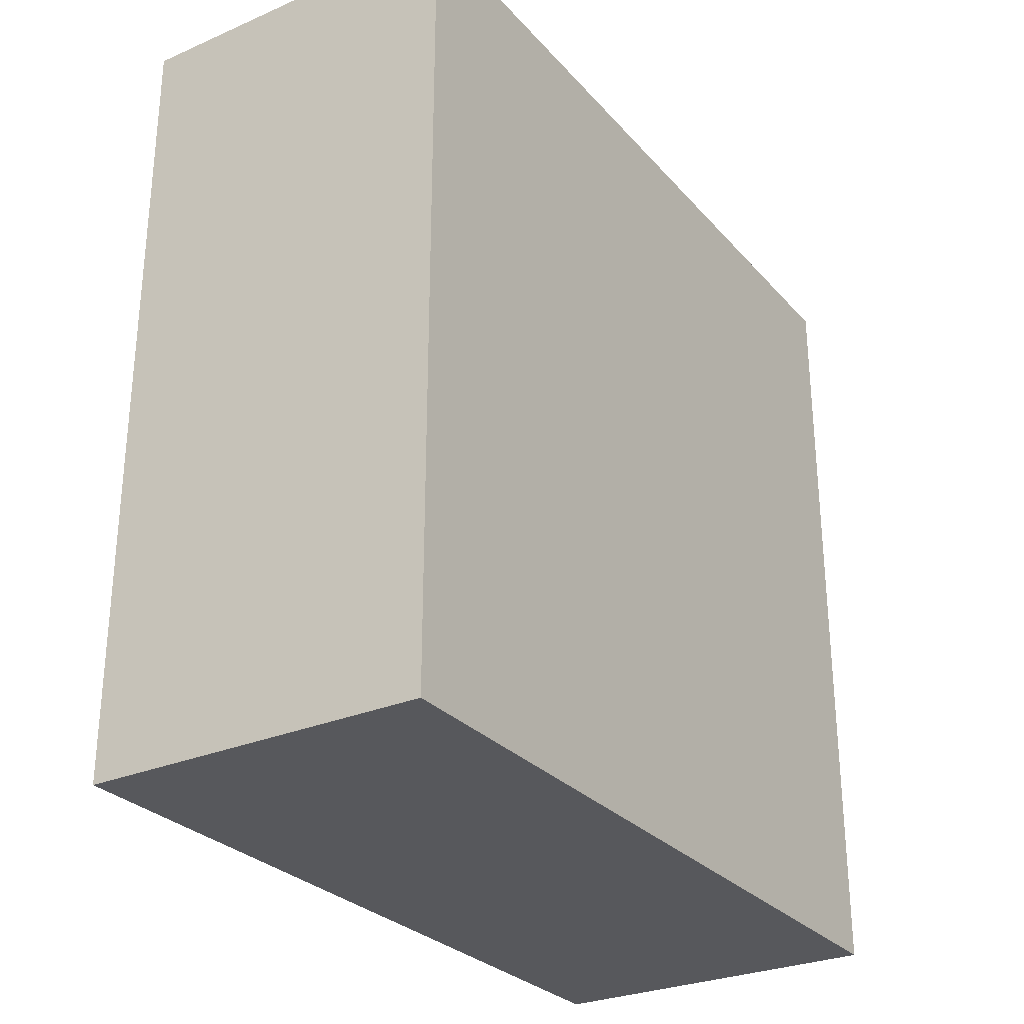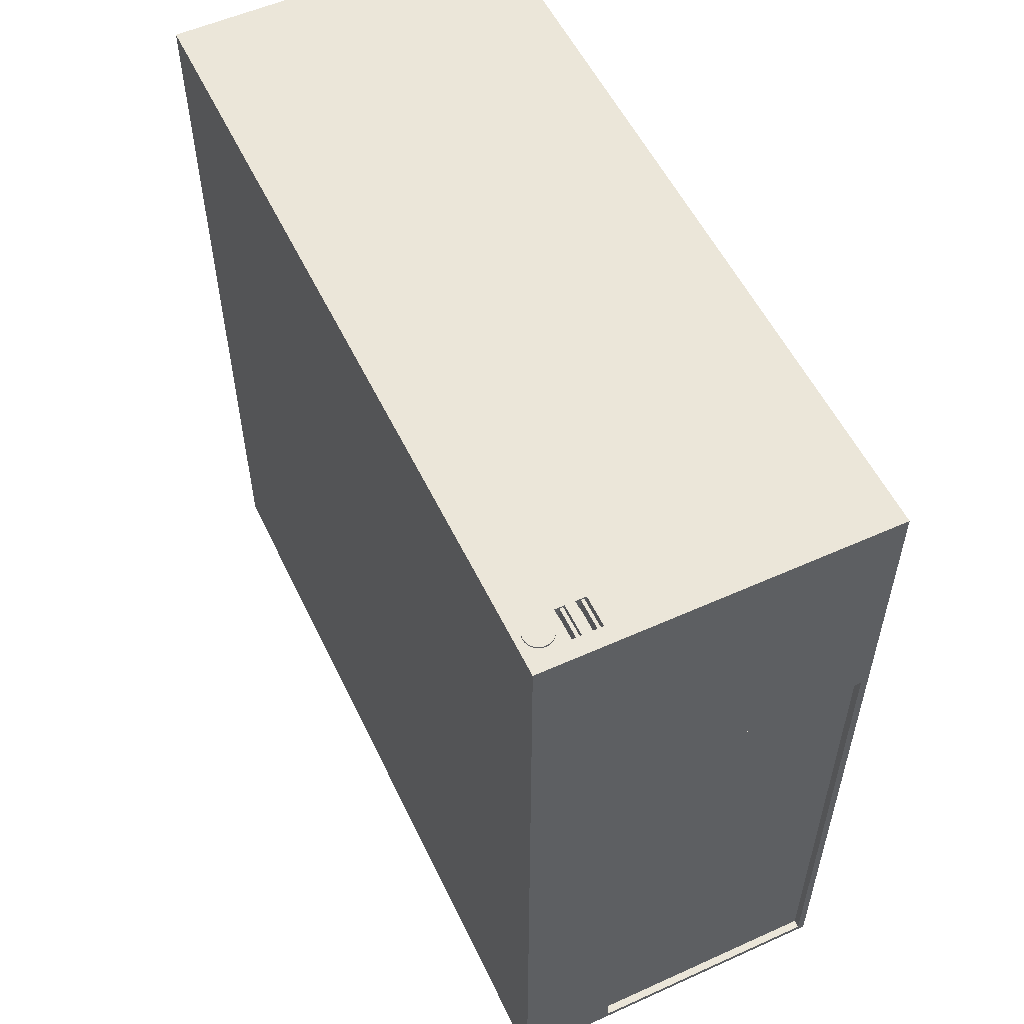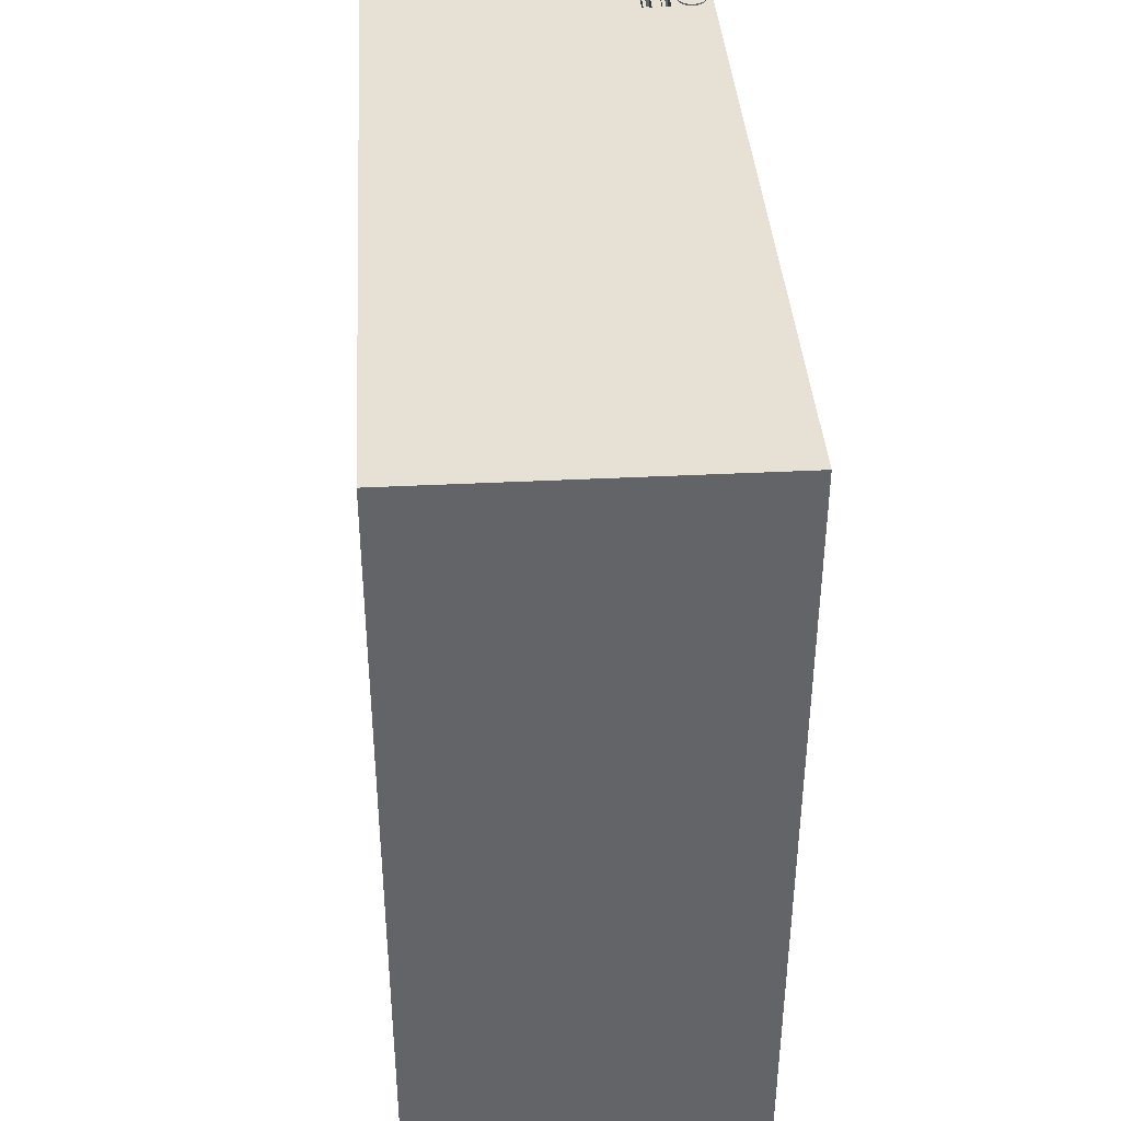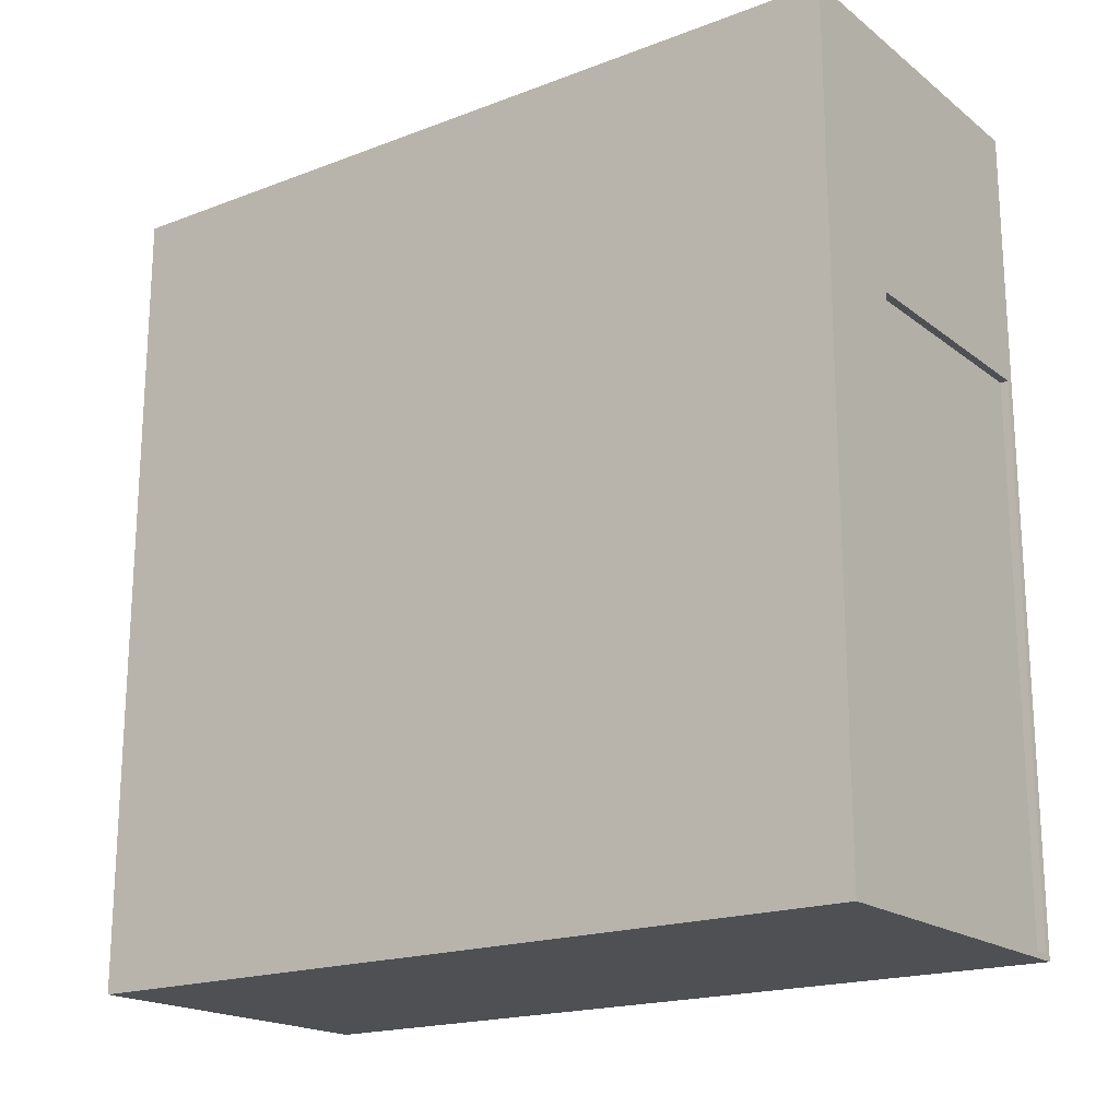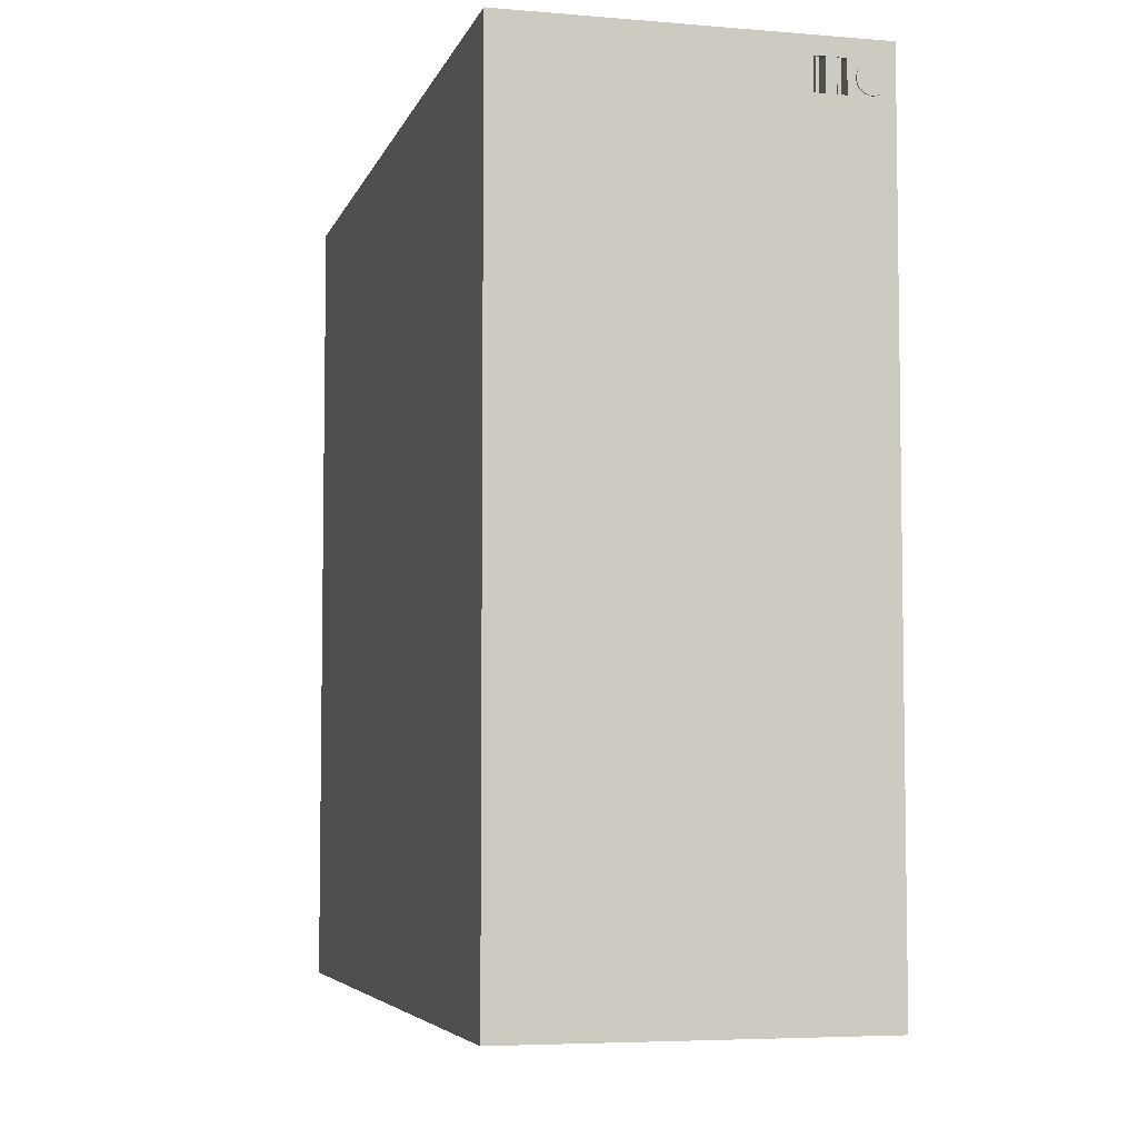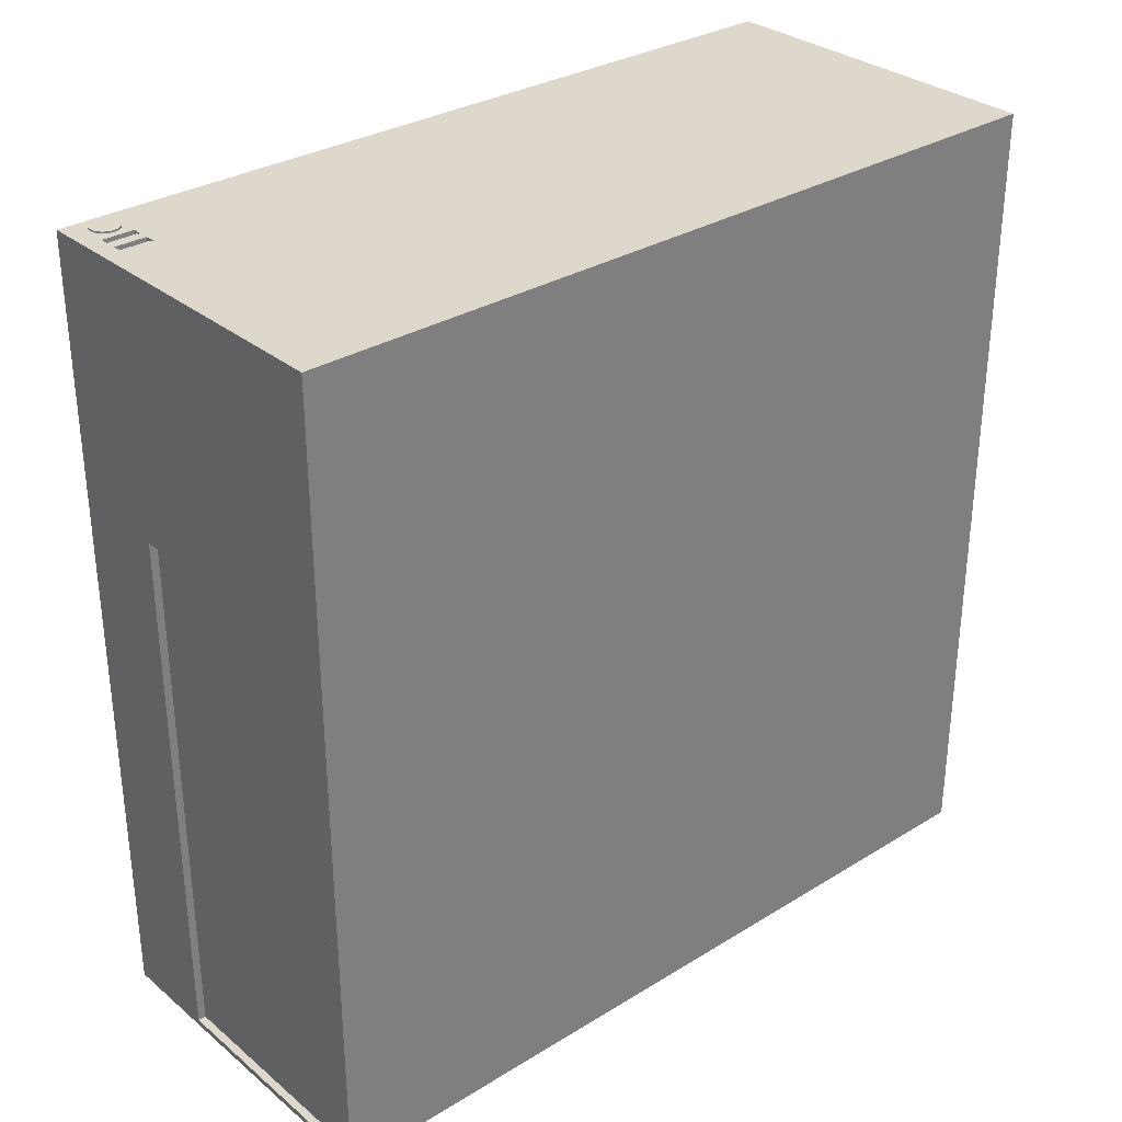
<metadata>
{"format":"obj","ext":"obj","renderer":"f3d","projection":"perspective","resolution":1024,"background":"white","views":[{"elev":-28.6,"azim":-147.2,"up":"+Z"},{"elev":55.1,"azim":-25.4,"up":"+Y"},{"elev":39.0,"azim":176.4,"up":"+Y"},{"elev":-18.9,"azim":-54.3,"up":"+Y"},{"elev":-5.4,"azim":165.5,"up":"+Z"},{"elev":31.3,"azim":49.0,"up":"+Y"}]}
</metadata>
<code>
o Cube_Cube.006
v 0.001318 -1 1
v 0.001318 1.693 1
v 0.001318 -1 -1.693
v 0.001318 1.693 -1.693
v 1.159 -1 1
v 1.159 1.693 1
v 1.159 -1 -1.693
v 1.159 1.693 -1.693
v 0.001318 0.8304 1
v 0.001318 0.8304 -1.693
v 1.159 0.8304 -1.693
v 1.159 0.8304 1
v 0.3298 -1 -1.693
v 0.3298 1.693 -1.693
v 0.3298 -1 1
v 0.3298 1.693 1
v 0.3298 0.8304 1
v 0.3298 0.8304 -1.693
v 1.134 1.693 -1.693
v 1.134 -1 1
v 1.134 0.8304 -1.693
v 1.134 -1 -1.693
v 1.134 1.693 1
v 1.134 0.8304 1
v 0.001318 -0.9795 -1.693
v 1.159 -0.9795 -1.693
v 1.159 -0.9795 1
v 0.001318 -0.9795 1
v 0.3298 -0.9795 -1.693
v 0.3298 -0.9795 1
v 1.134 -0.9795 1
v 1.134 -0.9795 -1.693
v 1.134 0.8304 0.9739
v 0.3298 0.8304 0.9739
v 0.3298 -0.9795 0.9739
v 1.134 -0.9795 0.9739
v 0.1433 -1 -1.693
v 0.1433 1.693 1
v 0.1433 0.8304 1
v 0.1433 1.693 -1.693
v 0.1433 -1 1
v 0.1433 0.8304 -1.693
v 0.1433 -0.9795 -1.693
v 0.1433 -0.9795 1
v 0.1747 1.693 -1.693
v 0.1747 -1 1
v 0.1747 0.8304 -1.693
v 0.1747 -0.9795 -1.693
v 0.1747 -1 -1.693
v 0.1747 1.693 1
v 0.1747 0.8304 1
v 0.1747 -0.9795 1
v 0.001318 -1 0.8382
v 0.001318 1.693 0.8382
v 1.159 -1 0.8382
v 1.159 1.693 0.8382
v 1.159 0.8304 0.8382
v 0.001318 0.8304 0.8382
v 0.3298 1.693 0.8382
v 0.3298 -1 0.8382
v 1.134 1.693 0.8382
v 1.134 -1 0.8382
v 0.001318 -0.9795 0.8382
v 1.159 -0.9795 0.8382
v 0.1433 -1 0.8382
v 0.1433 1.693 0.8382
v 0.1747 1.693 0.8382
v 0.1747 -1 0.8382
v 0.001318 -1 0.9425
v 1.159 1.693 0.9425
v 1.159 0.8304 0.9425
v 0.3298 1.693 0.9425
v 0.3298 -1 0.9425
v 1.134 1.693 0.9425
v 1.134 -1 0.9425
v 1.159 -0.9795 0.9425
v 0.1433 -1 0.9425
v 0.1433 1.693 0.9425
v 0.1747 1.693 0.9425
v 0.1747 -1 0.9425
v 0.001318 1.693 0.9425
v 1.159 -1 0.9425
v 0.001318 0.8304 0.9425
v 0.001318 -0.9795 0.9425
v 0.2064 1.693 -1.693
v 0.2064 -1 1
v 0.2064 0.8304 -1.693
v 0.2064 -0.9795 -1.693
v 0.2064 -1 -1.693
v 0.2064 1.693 1
v 0.2064 0.8304 1
v 0.2064 -0.9795 1
v 0.2064 1.693 0.8382
v 0.2064 -1 0.8382
v 0.2064 1.693 0.9425
v 0.2064 -1 0.9425
v 0.2412 1.693 -1.693
v 0.2412 -1 1
v 0.2412 0.8304 -1.693
v 0.2412 -0.9795 -1.693
v 0.2412 1.693 0.8382
v 0.2412 1.693 0.9425
v 0.2412 -1 -1.693
v 0.2412 1.693 1
v 0.2412 0.8304 1
v 0.2412 -0.9795 1
v 0.2412 -1 0.8382
v 0.2412 -1 0.9425
v 0.2726 1.693 -1.693
v 0.2726 -1 1
v 0.2726 0.8304 -1.693
v 0.2726 -0.9795 -1.693
v 0.2726 1.693 0.8382
v 0.2726 1.693 0.9425
v 0.2726 -1 -1.693
v 0.2726 1.693 1
v 0.2726 0.8304 1
v 0.2726 -0.9795 1
v 0.2726 -1 0.8382
v 0.2726 -1 0.9425
v 0.1433 1.644 0.8382
v 0.1747 1.644 0.8382
v 0.1433 1.644 0.9425
v 0.1747 1.644 0.9425
v 0.2064 1.644 0.8382
v 0.2064 1.644 0.9425
v 0.2412 1.644 0.8382
v 0.2412 1.644 0.9425
v 0.2233 -1 -1.693
v 0.2233 1.693 1
v 0.2233 0.8304 1
v 0.2233 -0.9795 1
v 0.2233 -1 0.8382
v 0.2233 -1 0.9425
v 0.2233 1.693 -1.693
v 0.2233 -1 1
v 0.2233 0.8304 -1.693
v 0.2233 -0.9795 -1.693
v 0.2233 1.693 0.8382
v 0.2233 1.693 0.9425
v 0.2233 1.644 0.8382
v 0.2233 1.644 0.9425
v 0.2337 1.693 -1.693
v 0.2337 -1 1
v 0.2337 0.8304 -1.693
v 0.2337 -0.9795 -1.693
v 0.2337 1.693 0.8382
v 0.2337 1.693 0.9425
v 0.2337 1.644 0.8382
v 0.2337 1.644 0.9425
v 0.2337 -1 -1.693
v 0.2337 1.693 1
v 0.2337 0.8304 1
v 0.2337 -0.9795 1
v 0.2337 -1 0.8382
v 0.2337 -1 0.9425
v 0.159 -1 -1.693
v 0.159 1.693 1
v 0.159 0.8304 1
v 0.159 -0.9795 1
v 0.159 1.693 -1.693
v 0.159 -1 1
v 0.159 0.8304 -1.693
v 0.159 -0.9795 -1.693
v 0.159 -1 0.8382
v 0.159 1.693 0.8382
v 0.159 -1 0.9425
v 0.159 1.693 0.9425
v 0.159 1.644 0.8382
v 0.159 1.644 0.9425
v 0.1703 1.693 -1.693
v 0.1703 -1 1
v 0.1703 0.8304 -1.693
v 0.1703 -0.9795 -1.693
v 0.1703 1.693 0.8382
v 0.1703 1.693 0.9425
v 0.1703 1.644 0.8382
v 0.1703 1.644 0.9425
v 0.1703 -1 -1.693
v 0.1703 1.693 1
v 0.1703 0.8304 1
v 0.1703 -0.9795 1
v 0.1703 -1 0.8382
v 0.1703 -1 0.9425
v 0.2233 1.687 0.8382
v 0.2233 1.687 0.9425
v 0.2337 1.687 0.8382
v 0.2337 1.687 0.9425
v 0.159 1.687 0.8382
v 0.159 1.687 0.9425
v 0.1703 1.687 0.8382
v 0.1703 1.687 0.9425
v 0.07177 1.686 0.8408
v 0.07177 1.699 0.8408
v 0.08089 1.686 0.8417
v 0.08089 1.699 0.8417
v 0.08965 1.686 0.8443
v 0.08965 1.699 0.8443
v 0.09773 1.686 0.8486
v 0.09773 1.699 0.8486
v 0.1048 1.686 0.8545
v 0.1048 1.699 0.8545
v 0.1106 1.686 0.8615
v 0.1106 1.699 0.8615
v 0.1149 1.686 0.8696
v 0.1149 1.699 0.8696
v 0.1176 1.686 0.8784
v 0.1176 1.699 0.8784
v 0.1185 1.686 0.8875
v 0.1185 1.699 0.8875
v 0.1176 1.686 0.8966
v 0.1176 1.699 0.8966
v 0.1149 1.686 0.9054
v 0.1149 1.699 0.9054
v 0.1106 1.686 0.9134
v 0.1106 1.699 0.9134
v 0.1048 1.686 0.9205
v 0.1048 1.699 0.9205
v 0.09773 1.686 0.9263
v 0.09773 1.699 0.9263
v 0.08965 1.686 0.9307
v 0.08965 1.699 0.9307
v 0.08089 1.686 0.9333
v 0.08089 1.699 0.9333
v 0.07177 1.686 0.9342
v 0.07177 1.699 0.9342
v 0.06266 1.686 0.9333
v 0.06266 1.699 0.9333
v 0.05389 1.686 0.9307
v 0.05389 1.699 0.9307
v 0.04582 1.686 0.9263
v 0.04582 1.699 0.9263
v 0.03874 1.686 0.9205
v 0.03874 1.699 0.9205
v 0.03293 1.686 0.9134
v 0.03293 1.699 0.9134
v 0.02861 1.686 0.9054
v 0.02861 1.699 0.9054
v 0.02595 1.686 0.8966
v 0.02595 1.699 0.8966
v 0.02505 1.686 0.8875
v 0.02505 1.699 0.8875
v 0.02595 1.686 0.8784
v 0.02595 1.699 0.8784
v 0.02861 1.686 0.8696
v 0.02861 1.699 0.8696
v 0.03293 1.686 0.8615
v 0.03293 1.699 0.8615
v 0.03874 1.686 0.8545
v 0.03874 1.699 0.8545
v 0.04582 1.686 0.8486
v 0.04582 1.699 0.8486
v 0.05389 1.686 0.8443
v 0.05389 1.699 0.8443
v 0.06266 1.686 0.8417
v 0.06266 1.699 0.8417
f 58 54 4 10
f 21 19 8 11
f 71 70 6 12
f 39 38 2 9
f 75 82 5 20
f 78 81 2 38
f 44 39 9 28
f 76 71 12 27
f 32 21 11 26
f 63 58 10 25
f 112 111 18 29
f 17 30 35 34
f 74 72 16 23
f 120 73 15 110
f 24 23 16 17
f 111 109 14 18
f 12 6 23 24
f 70 74 23 6
f 27 12 24 31
f 29 18 21 32
f 73 75 20 15
f 18 14 19 21
f 13 29 32 22
f 5 27 31 20
f 20 31 30 15
f 115 112 29 13
f 53 63 25 3
f 22 32 26 7
f 82 76 27 5
f 41 44 28 1
f 36 33 34 35
f 30 31 36 35
f 31 24 33 36
f 24 17 34 33
f 162 160 44 41
f 3 25 43 37
f 10 4 40 42
f 69 77 41 1
f 25 10 42 43
f 160 159 39 44
f 168 78 38 158
f 159 158 38 39
f 91 90 50 51
f 95 79 50 90
f 92 91 51 52
f 86 92 52 46
f 179 174 48 49
f 173 171 45 47
f 184 80 46 172
f 174 173 47 48
f 179 49 68 183
f 85 45 67 93
f 161 40 66 166
f 3 37 65 53
f 7 26 64 55
f 69 84 63 53
f 13 22 62 60
f 8 19 61 56
f 115 13 60 119
f 19 14 59 61
f 84 83 58 63
f 26 11 57 64
f 40 4 54 66
f 22 7 55 62
f 11 8 56 57
f 83 81 54 58
f 9 2 81 83
f 28 9 83 84
f 1 28 84 69
f 183 68 80 184
f 93 67 79 95
f 176 79 124 178
f 53 65 77 69
f 55 64 76 82
f 60 62 75 73
f 56 61 74 70
f 119 60 73 120
f 61 59 72 74
f 64 57 71 76
f 66 54 81 78
f 62 55 82 75
f 57 56 70 71
f 68 94 96 80
f 79 67 122 124
f 49 89 94 68
f 135 85 93 139
f 136 132 92 86
f 132 131 91 92
f 140 95 90 130
f 131 130 90 91
f 49 48 88 89
f 47 45 85 87
f 80 96 86 46
f 48 47 87 88
f 117 116 104 105
f 114 102 104 116
f 118 117 105 106
f 110 118 106 98
f 109 97 101 113
f 113 101 102 114
f 155 107 108 156
f 151 103 107 155
f 151 146 100 103
f 145 143 97 99
f 156 108 98 144
f 146 145 99 100
f 59 113 114 72
f 14 109 113 59
f 15 30 118 110
f 30 17 117 118
f 72 114 116 16
f 17 16 116 117
f 107 119 120 108
f 103 115 119 107
f 103 100 112 115
f 99 97 109 111
f 108 120 110 98
f 100 99 111 112
f 169 121 123 170
f 141 125 126 142
f 166 66 121 169
f 148 102 128 150
f 66 78 123 121
f 102 101 127 128
f 139 93 125 141
f 93 95 126 125
f 147 139 141 149
f 95 140 142 126
f 178 177 191 192
f 88 87 137 138
f 96 134 136 86
f 87 85 135 137
f 89 88 138 129
f 89 129 133 94
f 94 133 134 96
f 153 152 130 131
f 148 140 130 152
f 154 153 131 132
f 144 154 132 136
f 143 135 139 147
f 97 143 147 101
f 98 106 154 144
f 106 105 153 154
f 102 148 152 104
f 105 104 152 153
f 127 149 150 128
f 101 147 149 127
f 140 148 150 142
f 138 137 145 146
f 134 156 144 136
f 137 135 143 145
f 129 138 146 151
f 129 151 155 133
f 133 155 156 134
f 175 166 169 177
f 149 141 185 187
f 78 168 170 123
f 65 165 167 77
f 171 161 166 175
f 37 157 165 65
f 43 42 163 164
f 77 167 162 41
f 42 40 161 163
f 37 43 164 157
f 181 180 158 159
f 176 168 158 180
f 182 181 159 160
f 172 182 160 162
f 46 52 182 172
f 52 51 181 182
f 79 176 180 50
f 51 50 180 181
f 45 171 175 67
f 122 177 178 124
f 67 175 177 122
f 168 176 178 170
f 165 183 184 167
f 157 179 183 165
f 164 163 173 174
f 167 184 172 162
f 163 161 171 173
f 157 164 174 179
f 187 185 186 188
f 191 189 190 192
f 177 169 189 191
f 142 150 188 186
f 169 170 190 189
f 141 142 186 185
f 170 178 192 190
f 150 149 187 188
f 193 194 196 195
f 195 196 198 197
f 197 198 200 199
f 199 200 202 201
f 201 202 204 203
f 203 204 206 205
f 205 206 208 207
f 207 208 210 209
f 209 210 212 211
f 211 212 214 213
f 213 214 216 215
f 215 216 218 217
f 217 218 220 219
f 219 220 222 221
f 221 222 224 223
f 223 224 226 225
f 225 226 228 227
f 227 228 230 229
f 229 230 232 231
f 231 232 234 233
f 233 234 236 235
f 235 236 238 237
f 237 238 240 239
f 239 240 242 241
f 241 242 244 243
f 243 244 246 245
f 245 246 248 247
f 247 248 250 249
f 249 250 252 251
f 251 252 254 253
f 196 194 256 254 252 250 248 246 244 242 240 238 236 234 232 230 228 226 224 222 220 218 216 214 212 210 208 206 204 202 200 198
f 253 254 256 255
f 255 256 194 193
f 193 195 197 199 201 203 205 207 209 211 213 215 217 219 221 223 225 227 229 231 233 235 237 239 241 243 245 247 249 251 253 255

</code>
